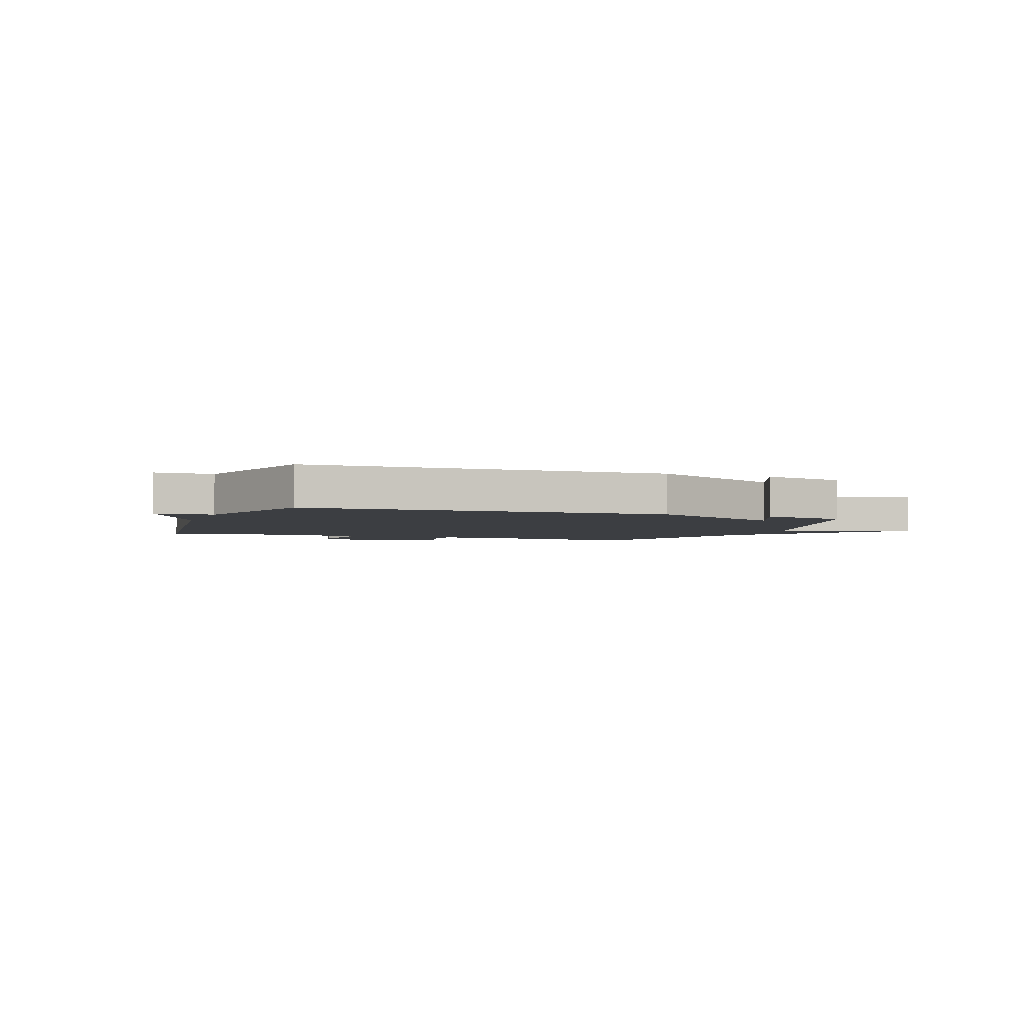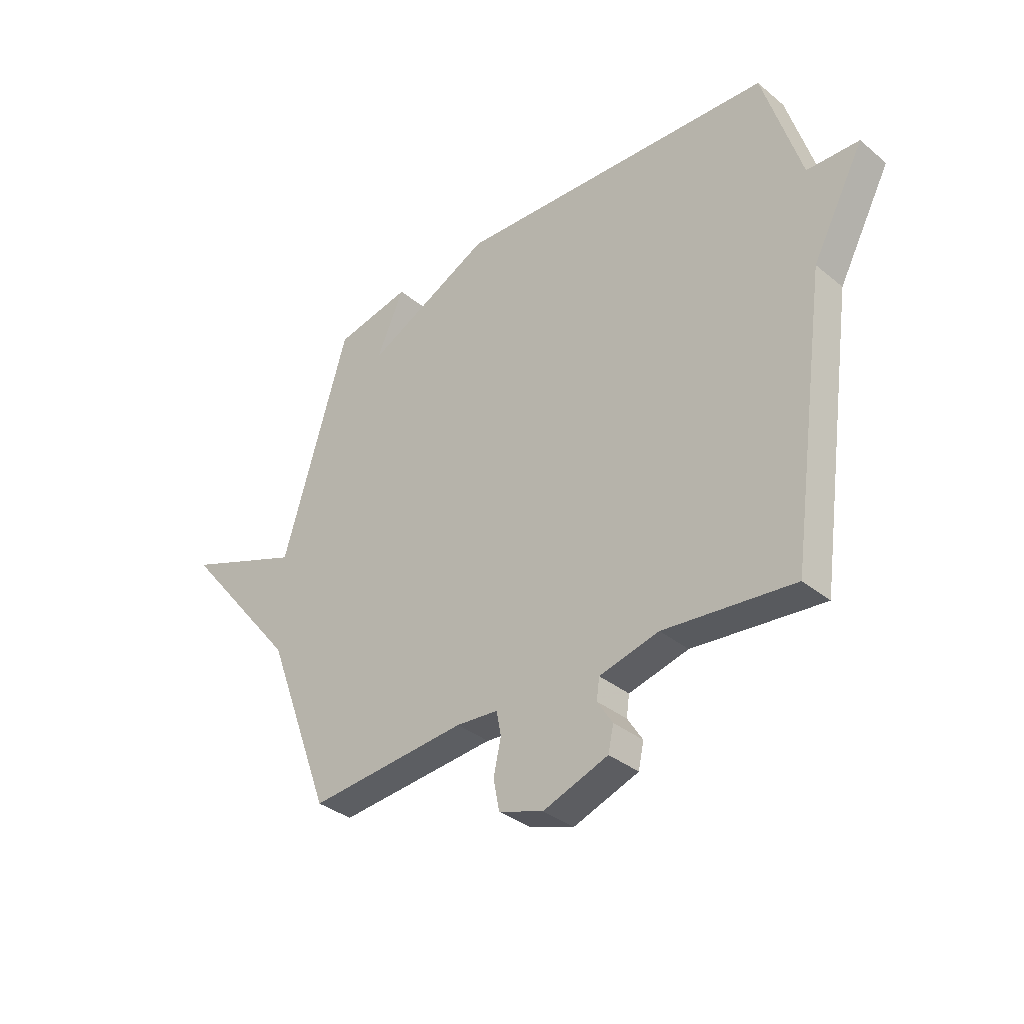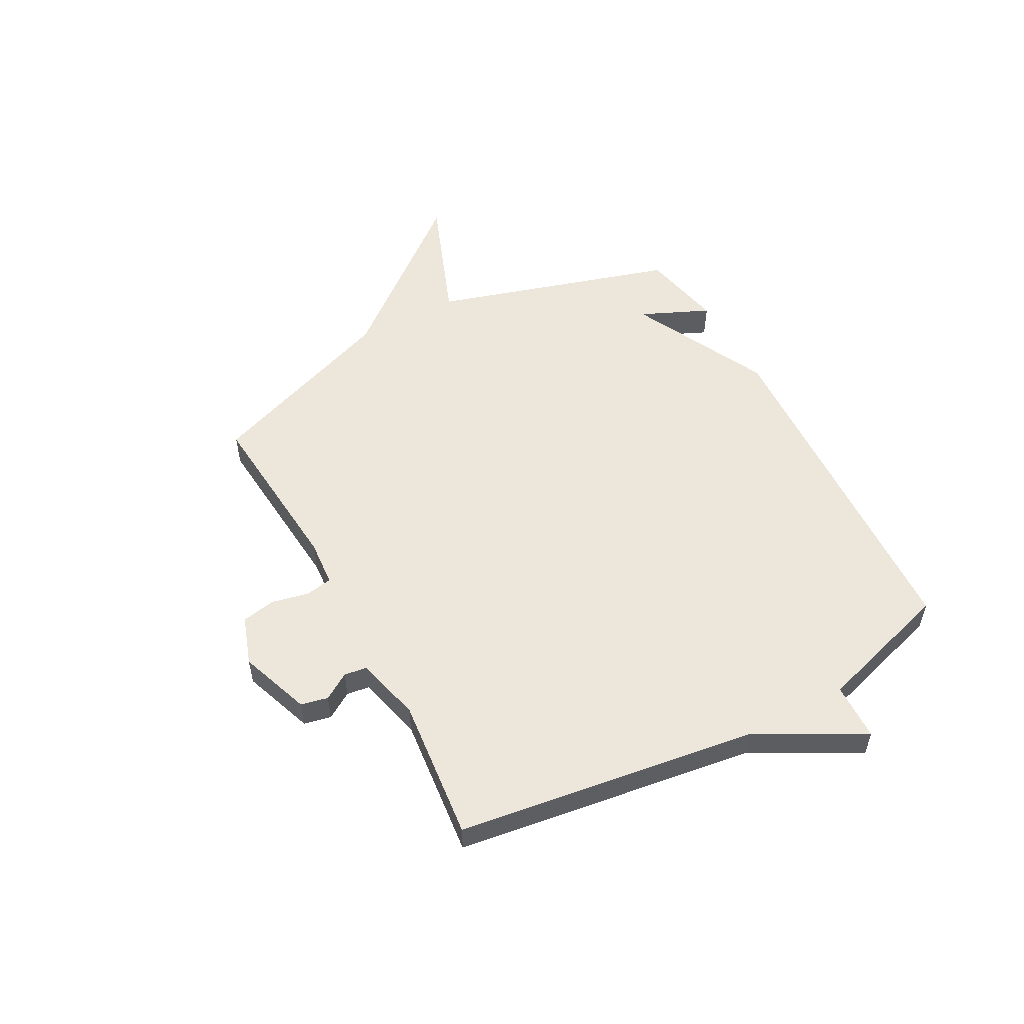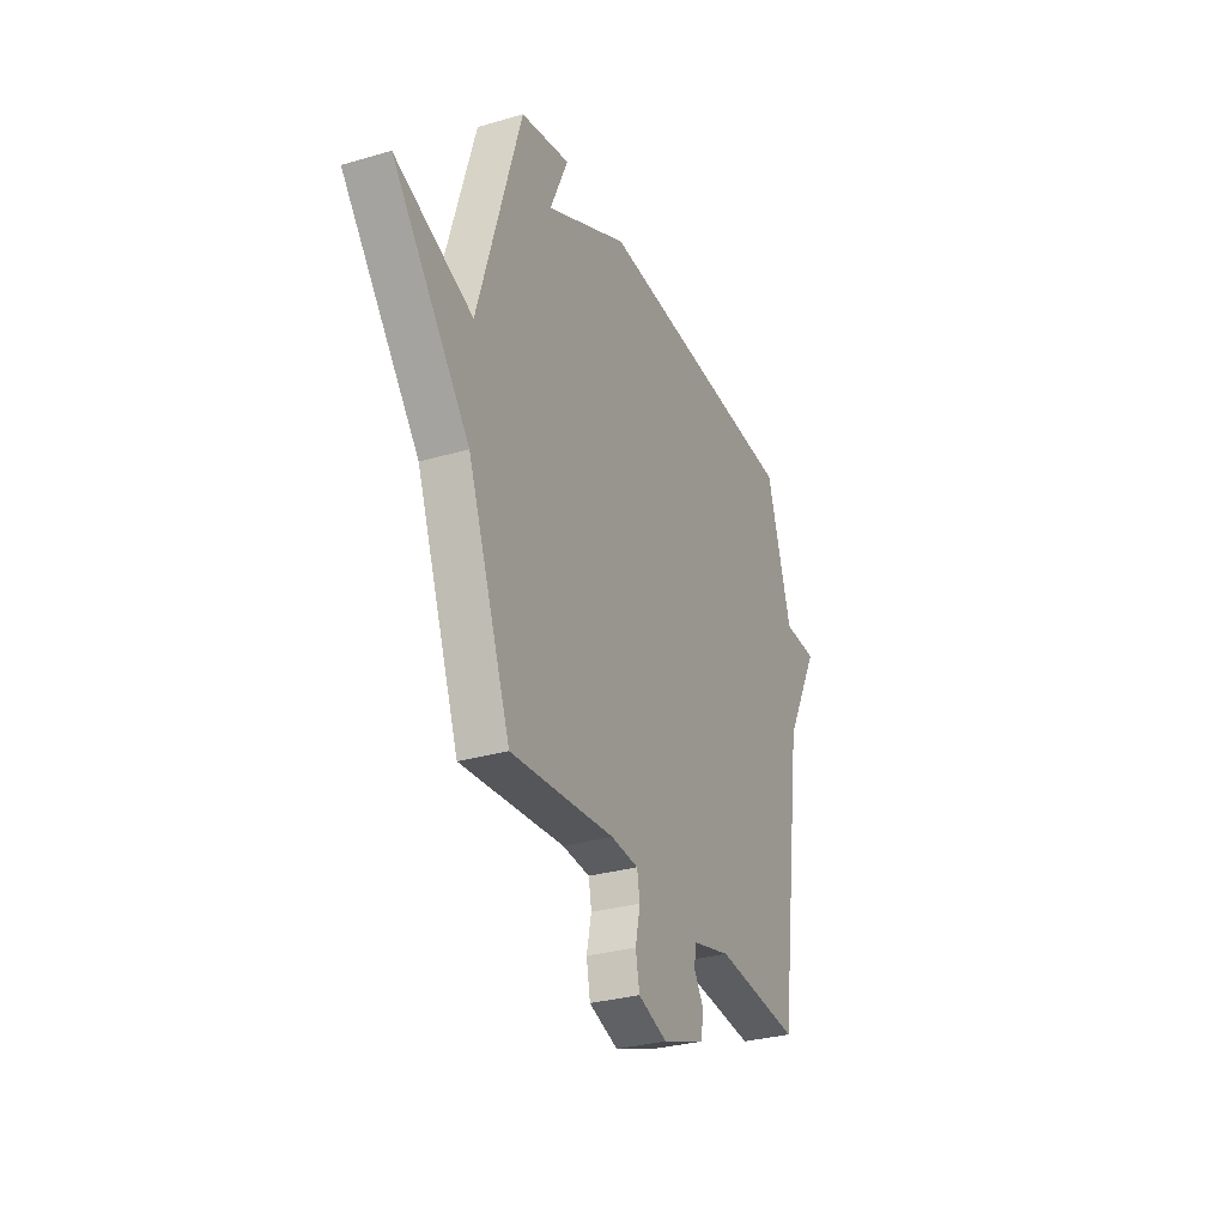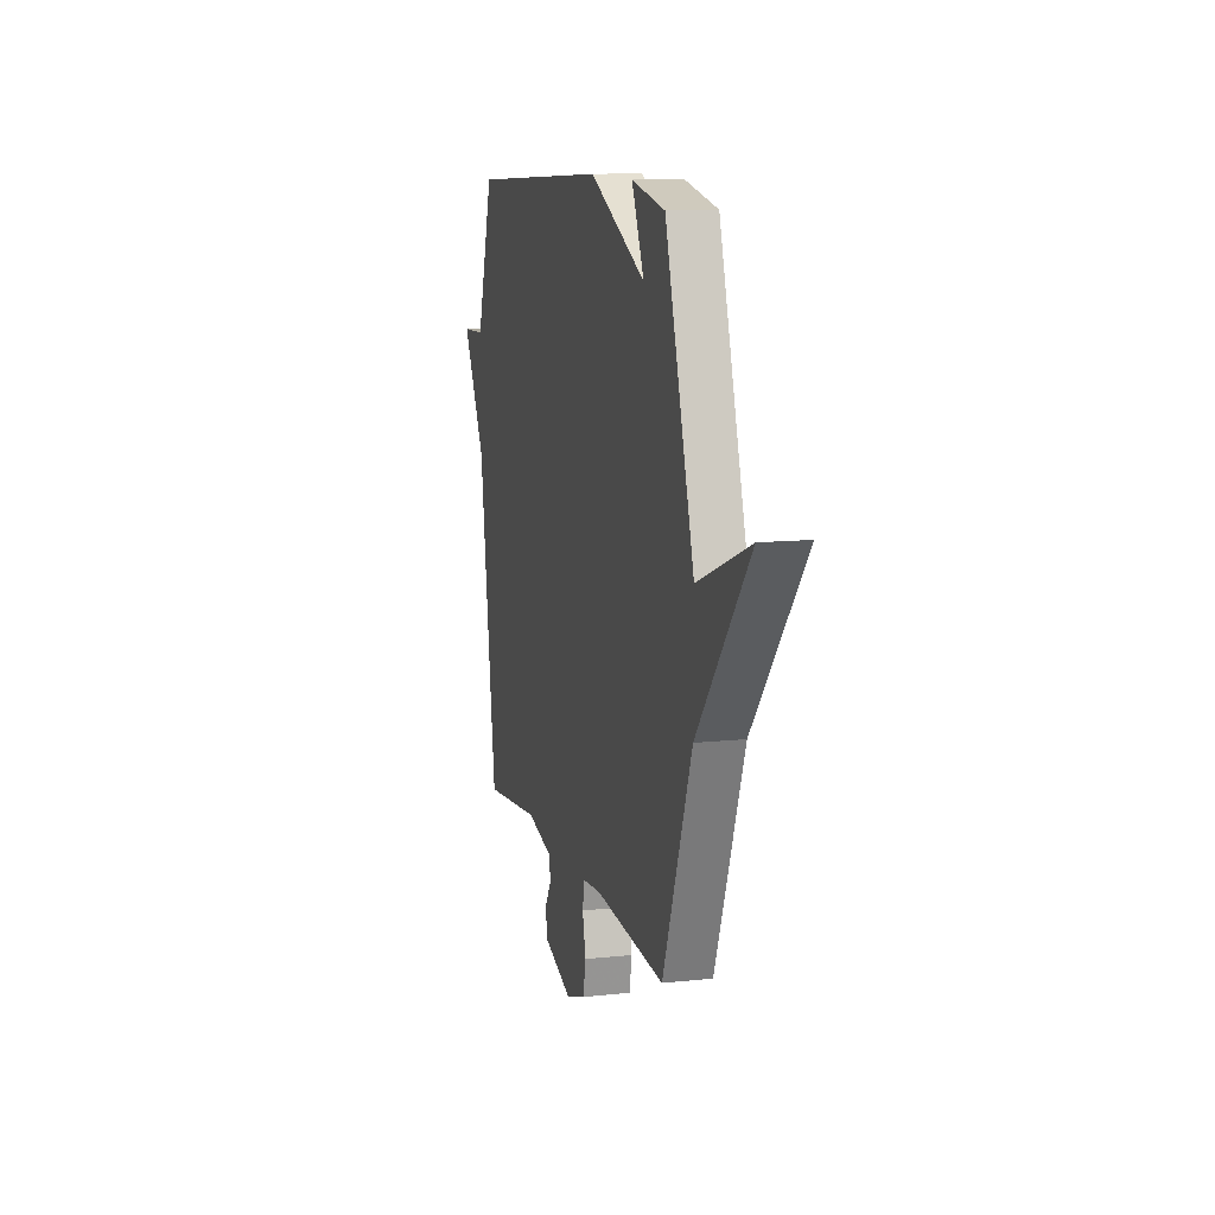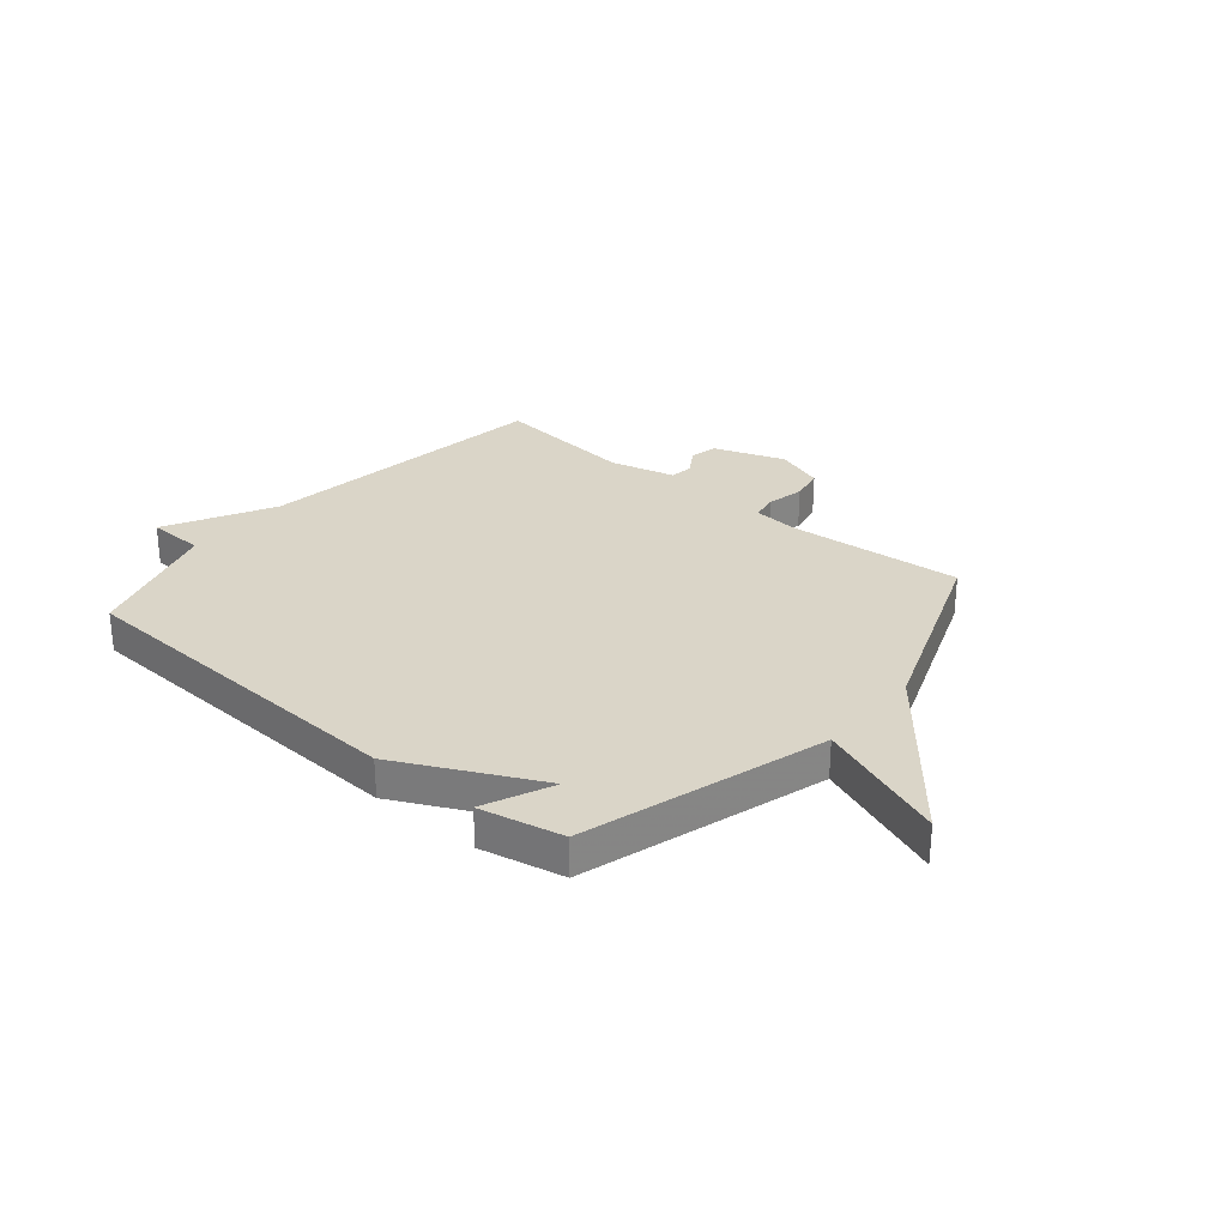
<metadata>
{"format":"obj","ext":"obj","renderer":"f3d","projection":"perspective","resolution":1024,"background":"white","views":[{"elev":-3.2,"azim":-20.7,"up":"+Y"},{"elev":-35.0,"azim":-137.3,"up":"+Z"},{"elev":53.6,"azim":-118.3,"up":"+Y"},{"elev":-30.4,"azim":112.9,"up":"+Z"},{"elev":11.3,"azim":75.0,"up":"+Z"},{"elev":29.1,"azim":40.0,"up":"+Y"}]}
</metadata>
<code>
v -0.5 0.07 0.5
v 0.147 0.07 0.532
v 0.403 0.07 0.406
v 0.347 0.07 0.532
v 0.5 0.07 0.5
v 0.633 0.07 0.056
v 0.871 0.07 0.147
v 0.633 0.07 -0.144
v 0.5 0.07 -0.5
v 0.18 0.07 -0.473
v 0.095 0.07 -0.48
v 0.086 0.07 -0.529
v 0.101 0.07 -0.598
v 0.089 0.07 -0.66
v -0.001 0.07 -0.691
v -0.132 0.07 -0.644
v -0.143 0.07 -0.594
v -0.112 0.07 -0.545
v -0.118 0.07 -0.503
v -0.238 0.07 -0.473
v -0.5 0.07 -0.5
v -0.577 0.07 0.05
v -0.682 0.07 0.247
v -0.577 0.07 0.25
v -0.5 0 0.5
v 0.147 0 0.532
v 0.403 0 0.406
v 0.347 0 0.532
v 0.5 0 0.5
v 0.633 0 0.056
v 0.871 0 0.147
v 0.633 0 -0.144
v 0.5 0 -0.5
v 0.18 0 -0.473
v 0.095 0 -0.48
v 0.086 0 -0.529
v 0.101 0 -0.598
v 0.089 0 -0.66
v -0.001 0 -0.691
v -0.132 0 -0.644
v -0.143 0 -0.594
v -0.112 0 -0.545
v -0.118 0 -0.503
v -0.238 0 -0.473
v -0.5 0 -0.5
v -0.577 0 0.05
v -0.682 0 0.247
v -0.577 0 0.25
f 22 23 24
f 1 2 3
f 24 1 3
f 22 24 3
f 21 22 3
f 20 21 3
f 19 20 3
f 18 19 3
f 16 17 18
f 15 16 18
f 14 15 18
f 13 14 18
f 12 13 18
f 11 12 18
f 11 18 3
f 10 11 3
f 8 9 10 3
f 6 7 8
f 6 8 3
f 3 4 5 6
f 48 47 46
f 27 26 25
f 27 25 48
f 27 48 46
f 27 46 45
f 27 45 44
f 27 44 43
f 27 43 42
f 42 41 40
f 42 40 39
f 42 39 38
f 42 38 37
f 42 37 36
f 42 36 35
f 27 42 35
f 27 35 34
f 27 34 33 32
f 32 31 30
f 27 32 30
f 30 29 28 27
f 1 25 26 2
f 2 26 27 3
f 3 27 28 4
f 4 28 29 5
f 5 29 30 6
f 6 30 31 7
f 7 31 32 8
f 8 32 33 9
f 9 33 34 10
f 10 34 35 11
f 11 35 36 12
f 12 36 37 13
f 13 37 38 14
f 14 38 39 15
f 15 39 40 16
f 16 40 41 17
f 17 41 42 18
f 18 42 43 19
f 19 43 44 20
f 20 44 45 21
f 21 45 46 22
f 22 46 47 23
f 23 47 48 24
f 24 48 25 1

</code>
